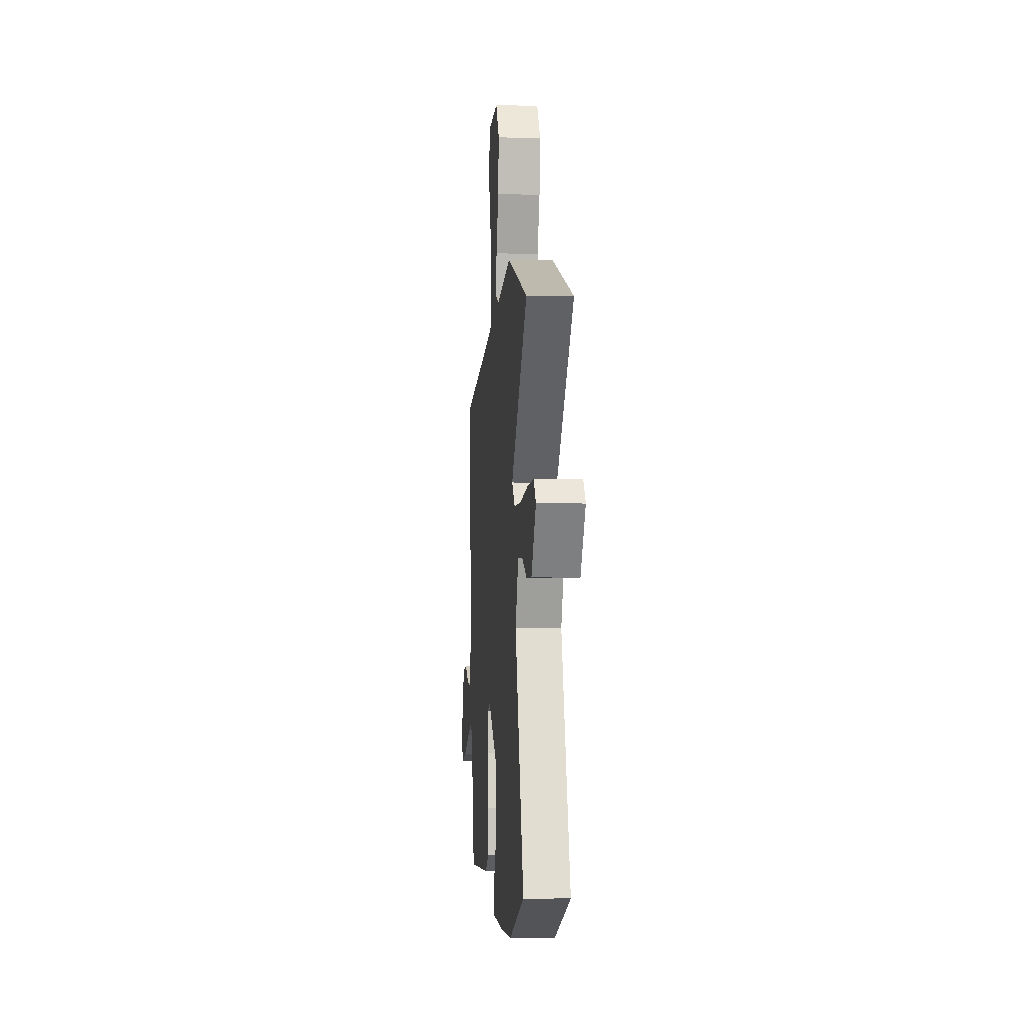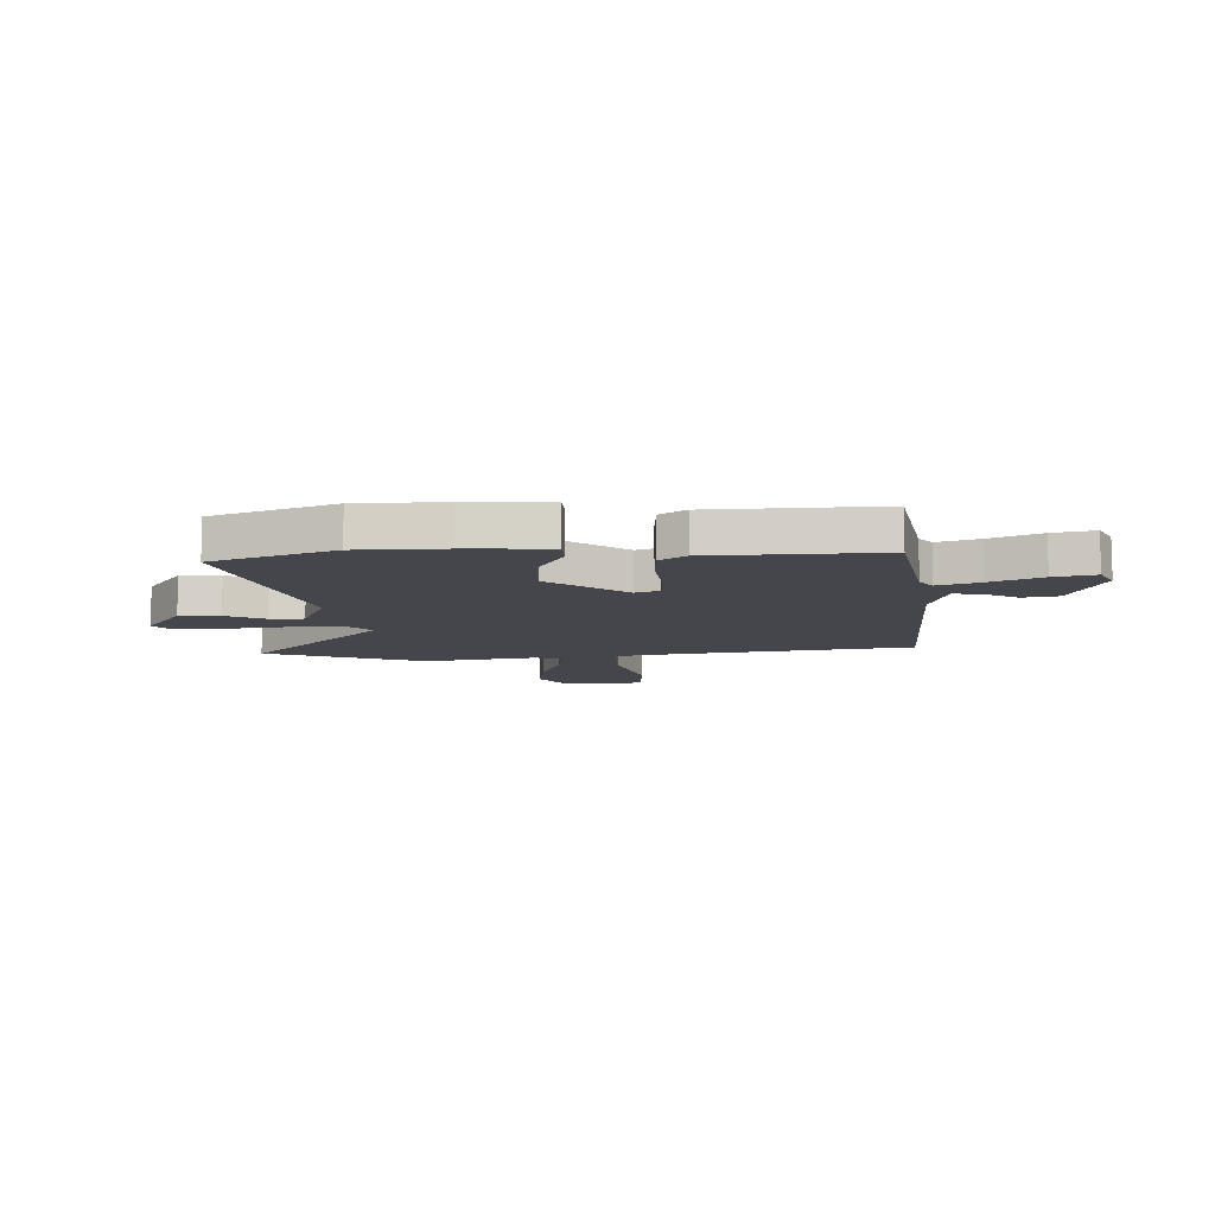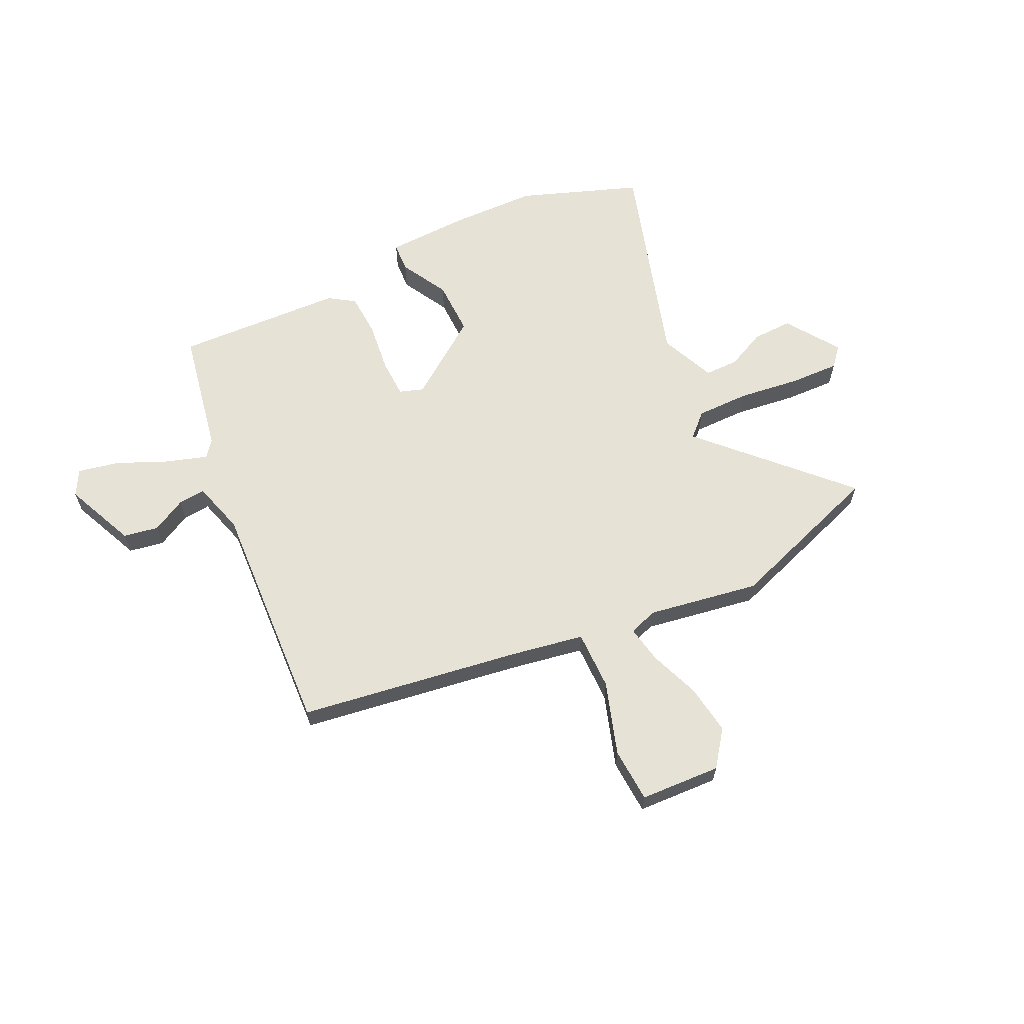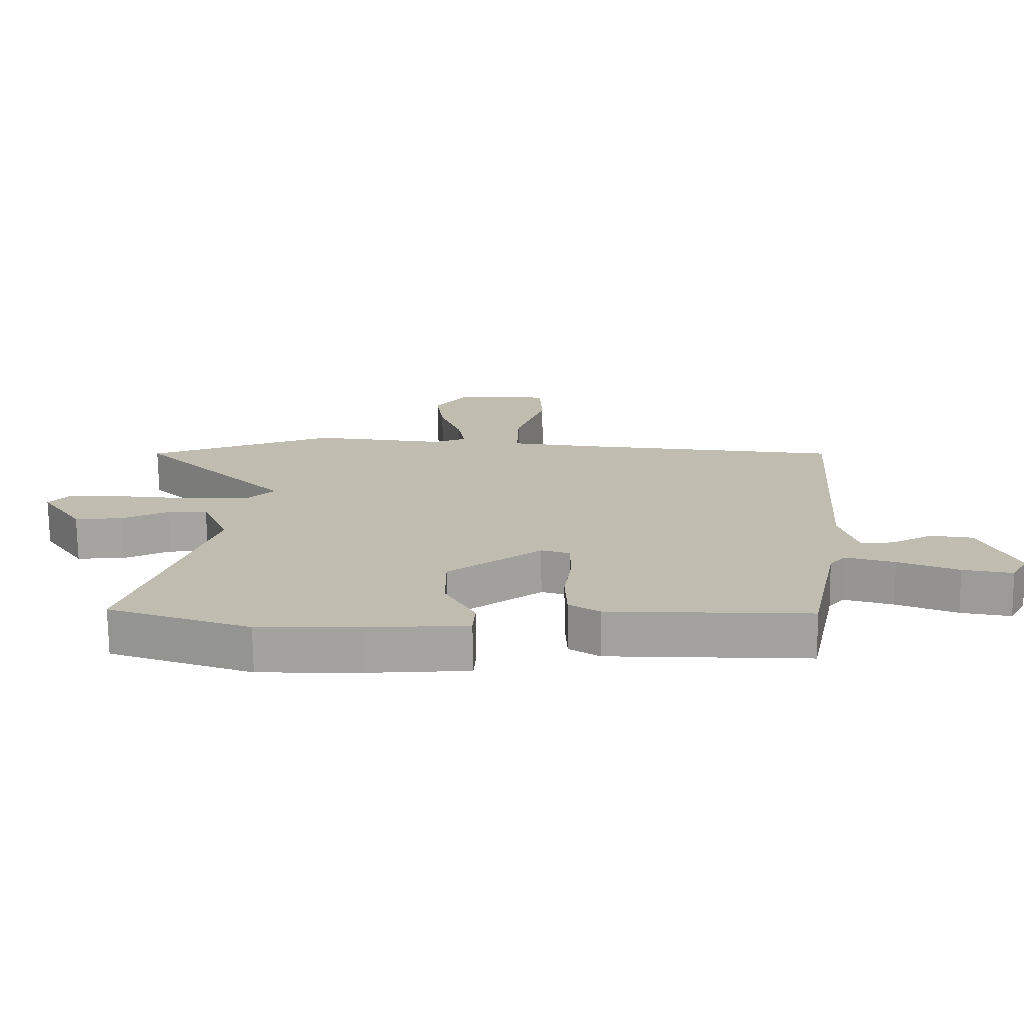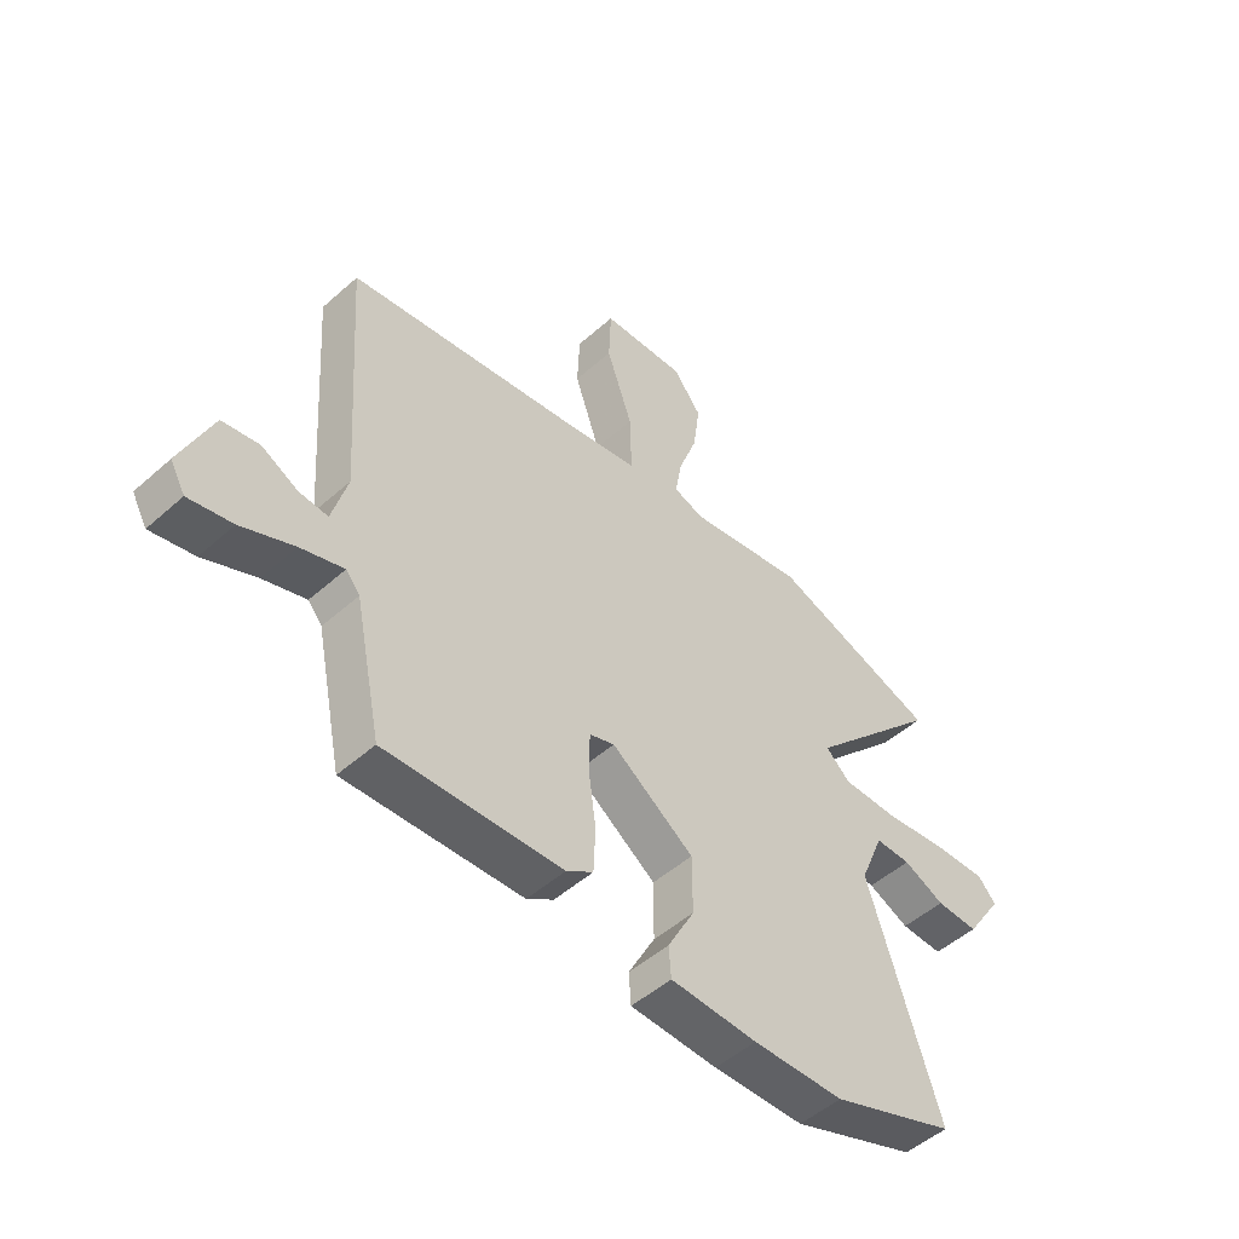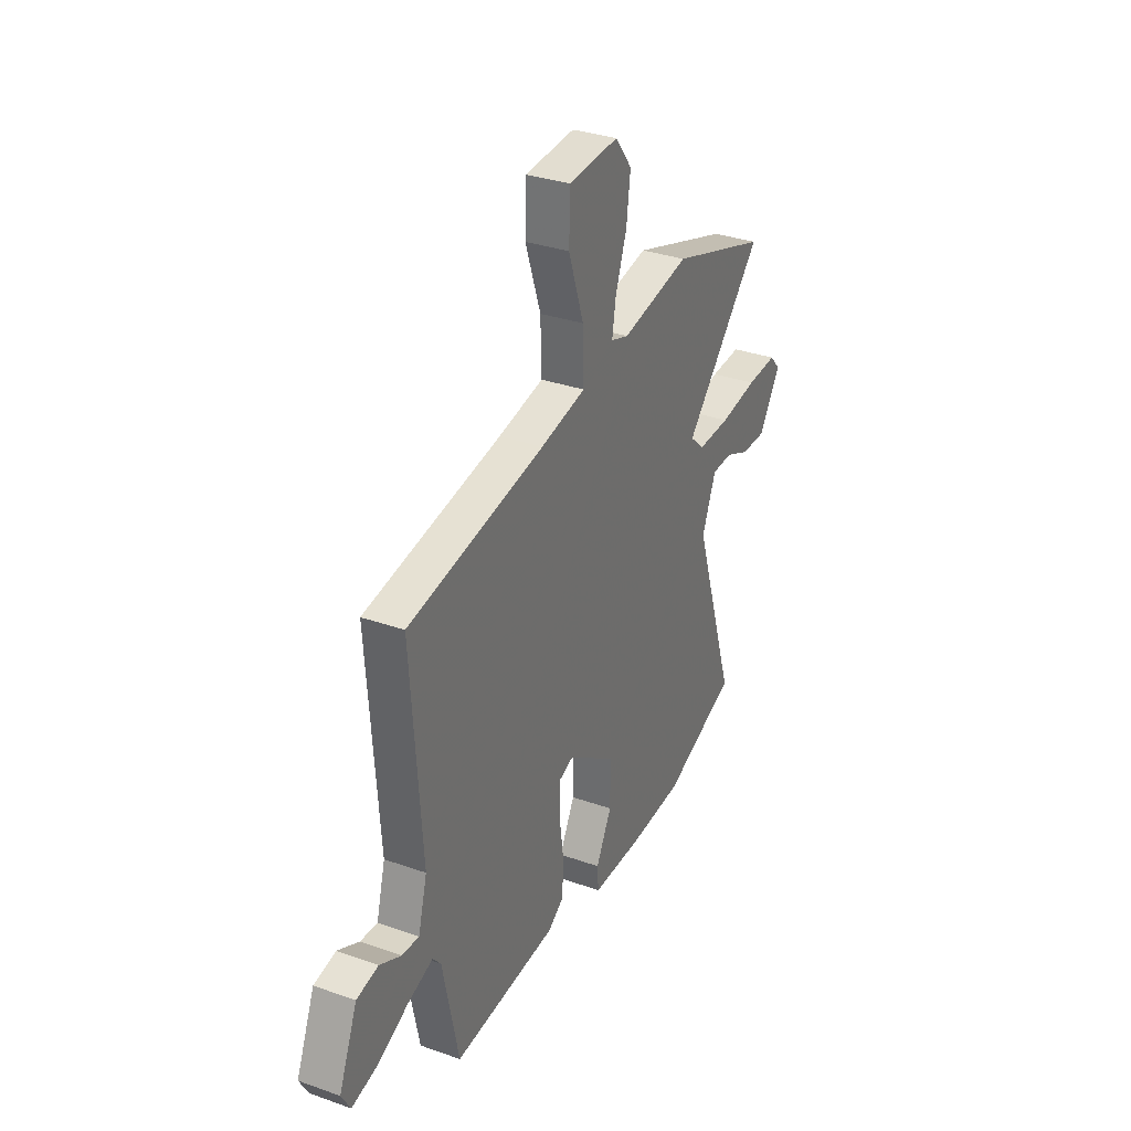
<metadata>
{"format":"obj","ext":"obj","renderer":"f3d","projection":"perspective","resolution":1024,"background":"white","views":[{"elev":-2.7,"azim":85.1,"up":"+Z"},{"elev":-10.1,"azim":-179.1,"up":"+Y"},{"elev":63.0,"azim":-26.6,"up":"+Y"},{"elev":-73.3,"azim":-179.3,"up":"+Z"},{"elev":-50.5,"azim":-45.9,"up":"+Z"},{"elev":32.6,"azim":-63.9,"up":"+Z"}]}
</metadata>
<code>
v -0.407 0.07 -0.501
v -0.456 0.07 -0.266
v -0.481 0.07 -0.236
v -0.558 0.07 -0.262
v -0.652 0.07 -0.305
v -0.73 0.07 -0.323
v -0.757 0.07 -0.275
v -0.701 0.07 -0.14
v -0.635 0.07 -0.127
v -0.57 0.07 -0.16
v -0.518 0.07 -0.164
v -0.491 0.07 -0.064
v -0.523 0.07 0.381
v -0.107 0.07 0.451
v 0.031 0.07 0.478
v 0.028 0.07 0.59
v -0.019 0.07 0.727
v -0.015 0.07 0.83
v 0.137 0.07 0.84
v 0.188 0.07 0.774
v 0.176 0.07 0.68
v 0.142 0.07 0.585
v 0.13 0.07 0.514
v 0.184 0.07 0.496
v 0.394 0.07 0.535
v 0.695 0.07 0.436
v 0.453 0.07 0.177
v 0.497 0.07 0.137
v 0.597 0.07 0.139
v 0.713 0.07 0.156
v 0.807 0.07 0.161
v 0.839 0.07 0.125
v 0.772 0.07 0.023
v 0.696 0.07 0.024
v 0.622 0.07 0.057
v 0.558 0.07 0.056
v 0.515 0.07 -0.049
v 0.643 0.07 -0.445
v 0.418 0.07 -0.532
v 0.254 0.07 -0.539
v 0.098 0.07 -0.536
v 0.094 0.07 -0.48
v 0.142 0.07 -0.389
v 0.142 0.07 -0.284
v -0.006 0.07 -0.181
v -0.051 0.07 -0.197
v -0.052 0.07 -0.27
v -0.039 0.07 -0.366
v -0.042 0.07 -0.448
v -0.09 0.07 -0.481
v -0.407 0 -0.501
v -0.456 0 -0.266
v -0.481 0 -0.236
v -0.558 0 -0.262
v -0.652 0 -0.305
v -0.73 0 -0.323
v -0.757 0 -0.275
v -0.701 0 -0.14
v -0.635 0 -0.127
v -0.57 0 -0.16
v -0.518 0 -0.164
v -0.491 0 -0.064
v -0.523 0 0.381
v -0.107 0 0.451
v 0.031 0 0.478
v 0.028 0 0.59
v -0.019 0 0.727
v -0.015 0 0.83
v 0.137 0 0.84
v 0.188 0 0.774
v 0.176 0 0.68
v 0.142 0 0.585
v 0.13 0 0.514
v 0.184 0 0.496
v 0.394 0 0.535
v 0.695 0 0.436
v 0.453 0 0.177
v 0.497 0 0.137
v 0.597 0 0.139
v 0.713 0 0.156
v 0.807 0 0.161
v 0.839 0 0.125
v 0.772 0 0.023
v 0.696 0 0.024
v 0.622 0 0.057
v 0.558 0 0.056
v 0.515 0 -0.049
v 0.643 0 -0.445
v 0.418 0 -0.532
v 0.254 0 -0.539
v 0.098 0 -0.536
v 0.094 0 -0.48
v 0.142 0 -0.389
v 0.142 0 -0.284
v -0.006 0 -0.181
v -0.051 0 -0.197
v -0.052 0 -0.27
v -0.039 0 -0.366
v -0.042 0 -0.448
v -0.09 0 -0.481
f 50 1 2
f 49 50 2
f 48 49 2
f 47 48 2
f 46 47 2 3
f 45 46 3
f 41 42 43
f 40 41 43
f 39 40 43
f 38 39 43
f 37 38 43
f 36 37 43 44
f 33 34 35
f 32 33 35
f 31 32 35
f 30 31 35
f 29 30 35
f 28 29 35 36
f 36 44 45
f 28 36 45
f 27 28 45
f 27 45 3
f 26 27 3
f 25 26 3
f 24 25 3
f 20 21 22
f 19 20 22
f 18 19 22
f 17 18 22
f 16 17 22
f 15 16 22 23
f 12 13 14
f 11 12 14 15
f 8 9 10
f 7 8 10
f 6 7 10
f 5 6 10
f 4 5 10
f 4 10 11
f 15 23 24
f 11 15 24
f 4 11 24
f 3 4 24
f 52 51 100
f 52 100 99
f 52 99 98
f 52 98 97
f 53 52 97 96
f 53 96 95
f 93 92 91
f 93 91 90
f 93 90 89
f 93 89 88
f 93 88 87
f 94 93 87 86
f 85 84 83
f 85 83 82
f 85 82 81
f 85 81 80
f 85 80 79
f 86 85 79 78
f 95 94 86
f 95 86 78
f 95 78 77
f 53 95 77
f 53 77 76
f 53 76 75
f 53 75 74
f 72 71 70
f 72 70 69
f 72 69 68
f 72 68 67
f 72 67 66
f 73 72 66 65
f 64 63 62
f 65 64 62 61
f 60 59 58
f 60 58 57
f 60 57 56
f 60 56 55
f 60 55 54
f 61 60 54
f 74 73 65
f 74 65 61
f 74 61 54
f 74 54 53
f 1 51 52 2
f 2 52 53 3
f 3 53 54 4
f 4 54 55 5
f 5 55 56 6
f 6 56 57 7
f 7 57 58 8
f 8 58 59 9
f 9 59 60 10
f 10 60 61 11
f 11 61 62 12
f 12 62 63 13
f 13 63 64 14
f 14 64 65 15
f 15 65 66 16
f 16 66 67 17
f 17 67 68 18
f 18 68 69 19
f 19 69 70 20
f 20 70 71 21
f 21 71 72 22
f 22 72 73 23
f 23 73 74 24
f 24 74 75 25
f 25 75 76 26
f 26 76 77 27
f 27 77 78 28
f 28 78 79 29
f 29 79 80 30
f 30 80 81 31
f 31 81 82 32
f 32 82 83 33
f 33 83 84 34
f 34 84 85 35
f 35 85 86 36
f 36 86 87 37
f 37 87 88 38
f 38 88 89 39
f 39 89 90 40
f 40 90 91 41
f 41 91 92 42
f 42 92 93 43
f 43 93 94 44
f 44 94 95 45
f 45 95 96 46
f 46 96 97 47
f 47 97 98 48
f 48 98 99 49
f 49 99 100 50
f 50 100 51 1

</code>
